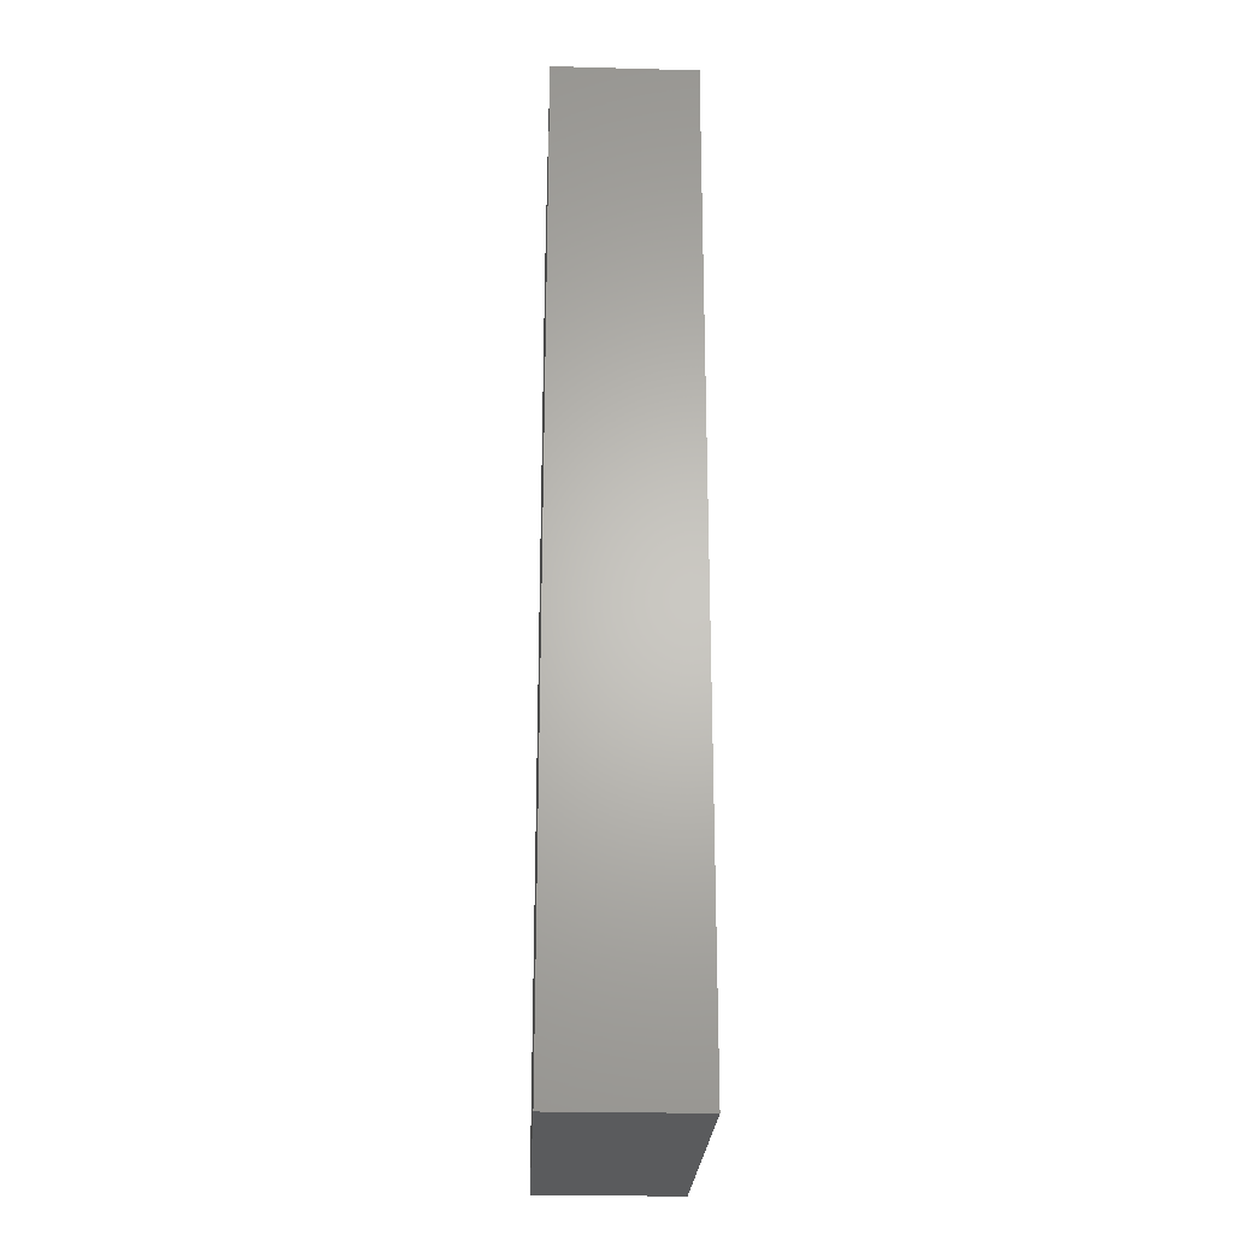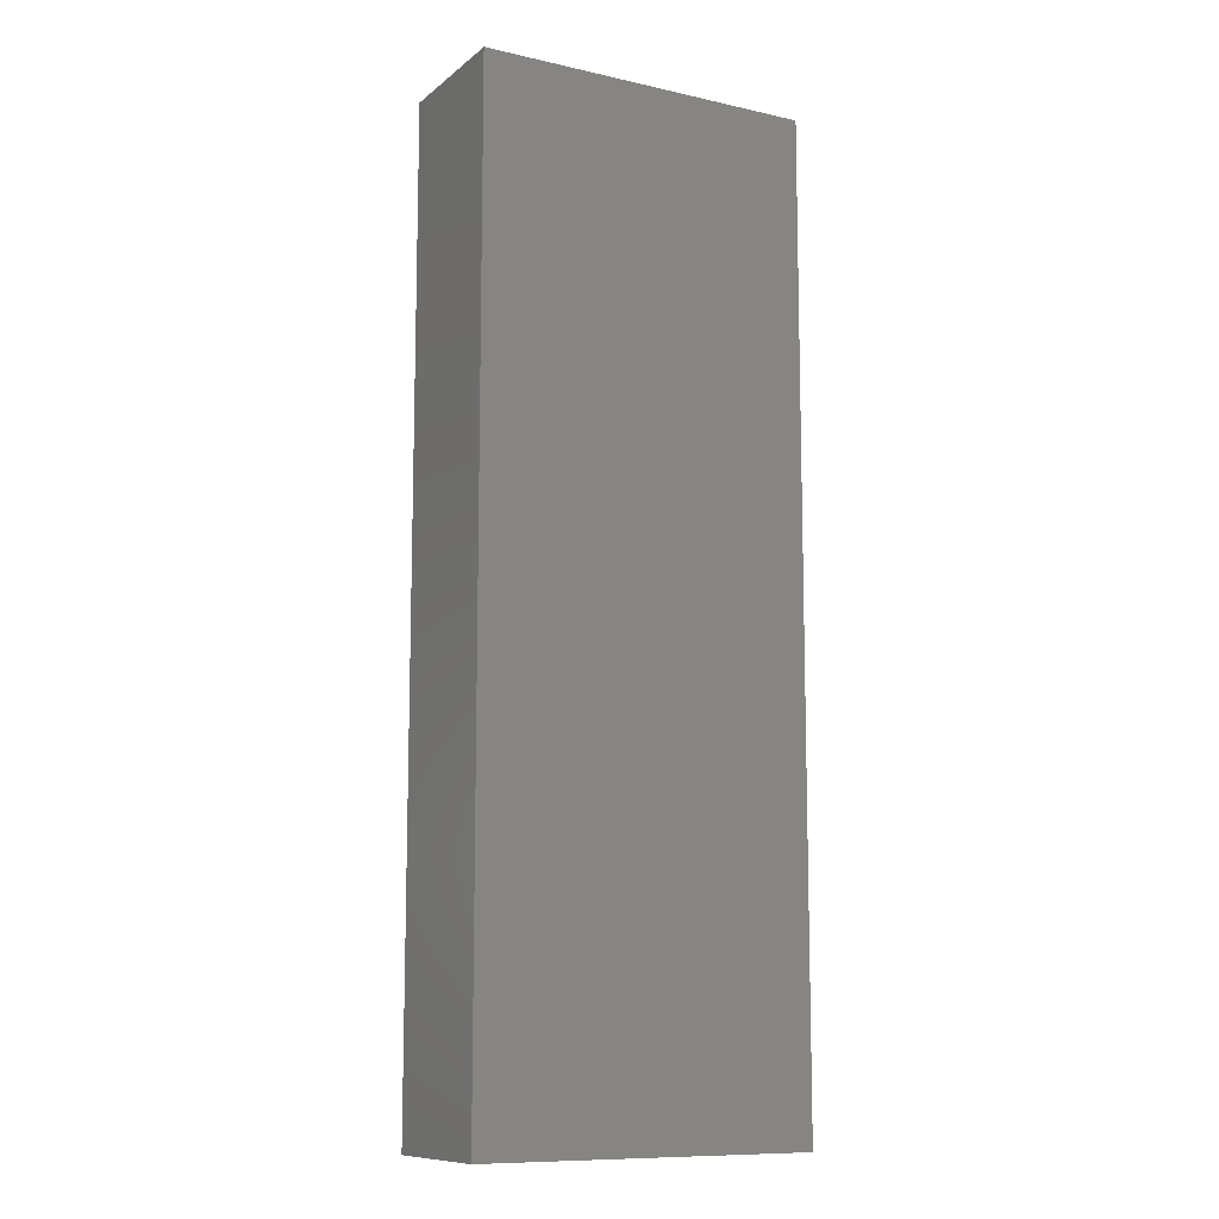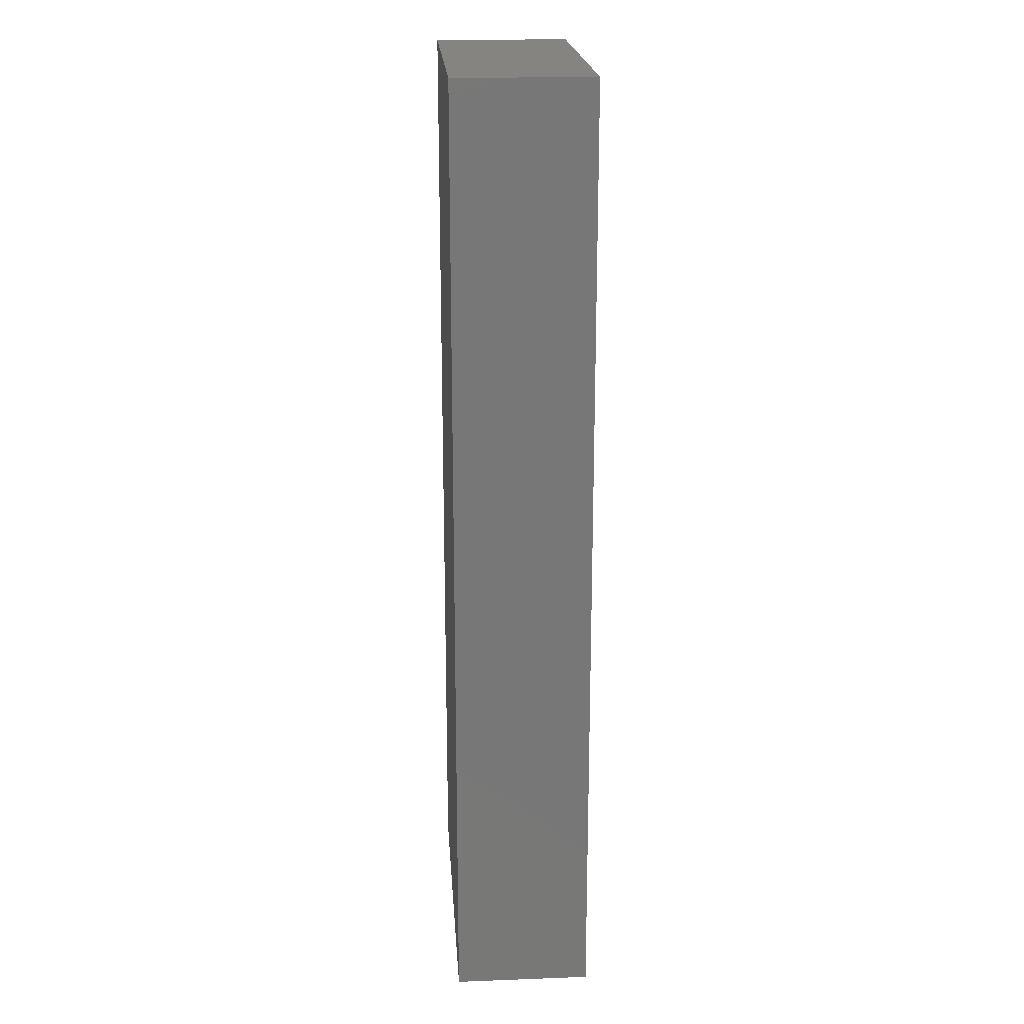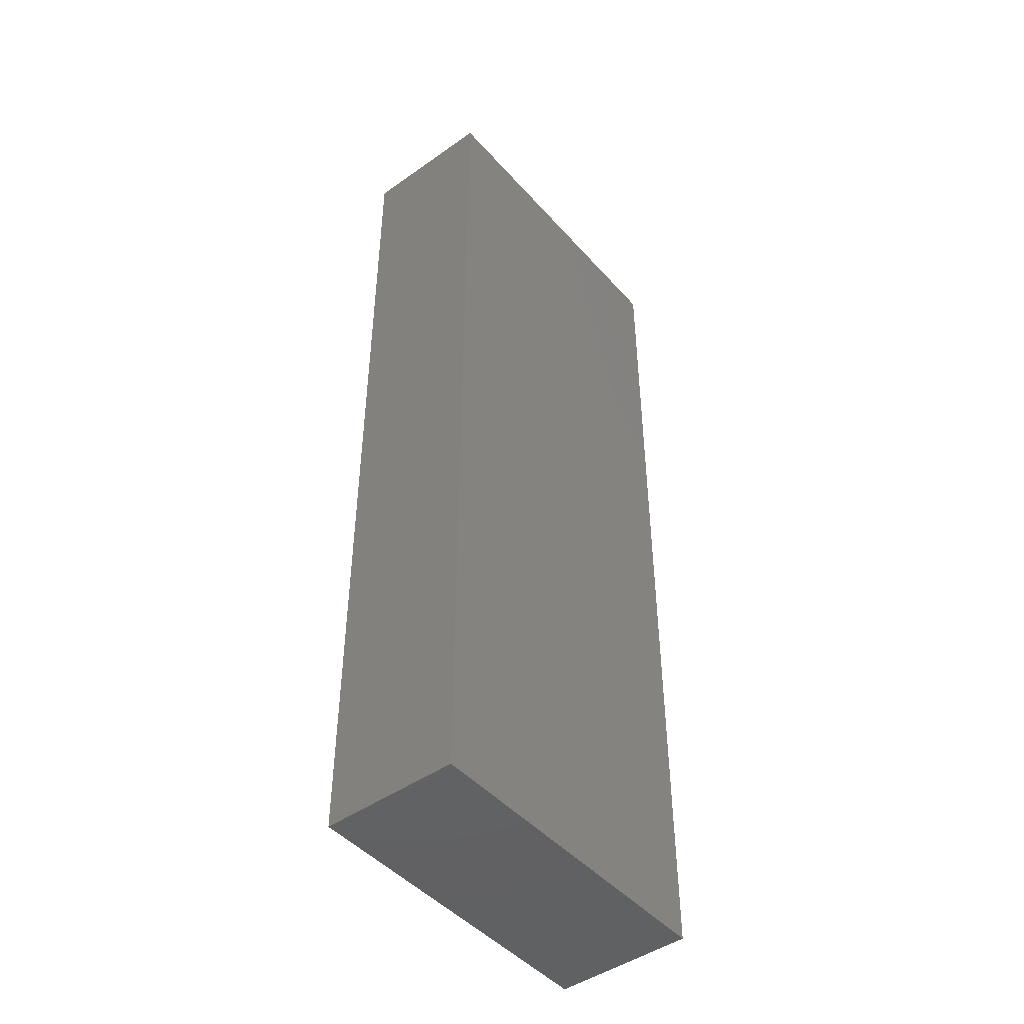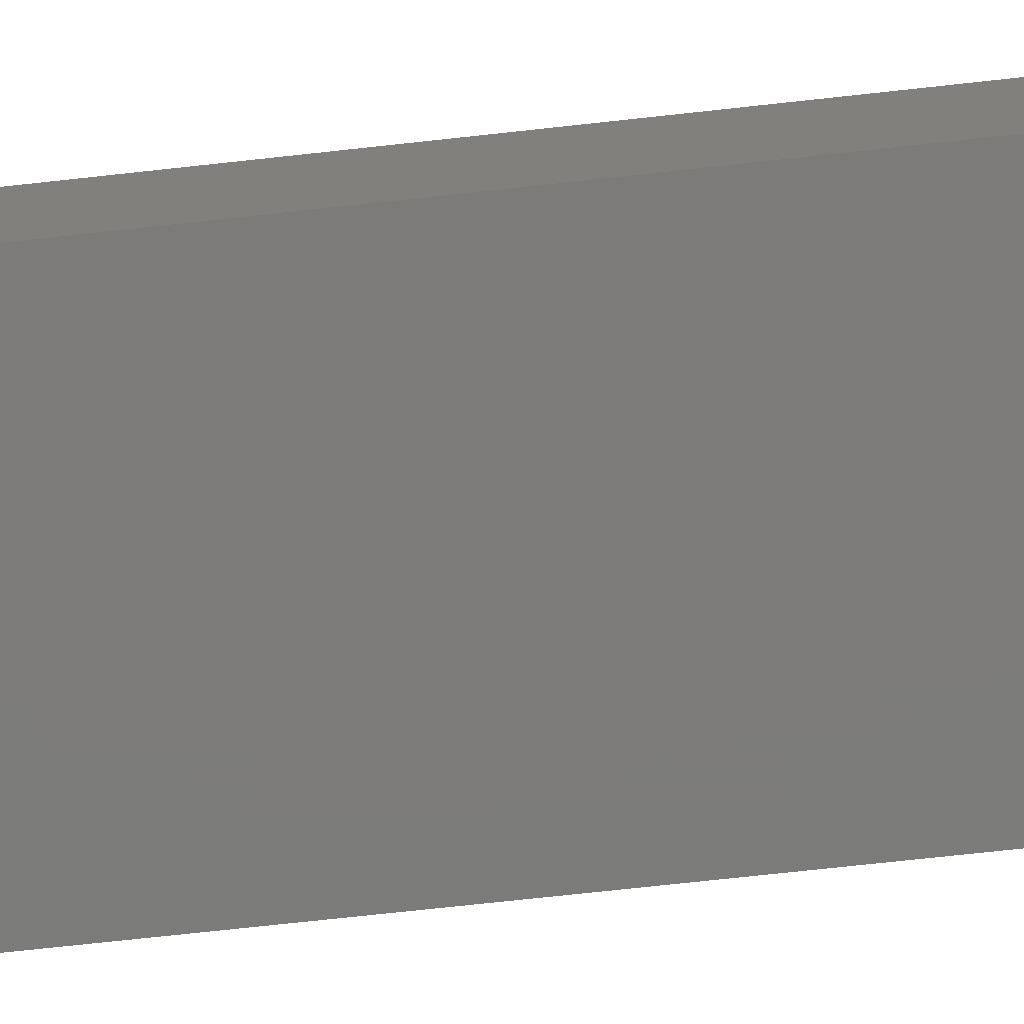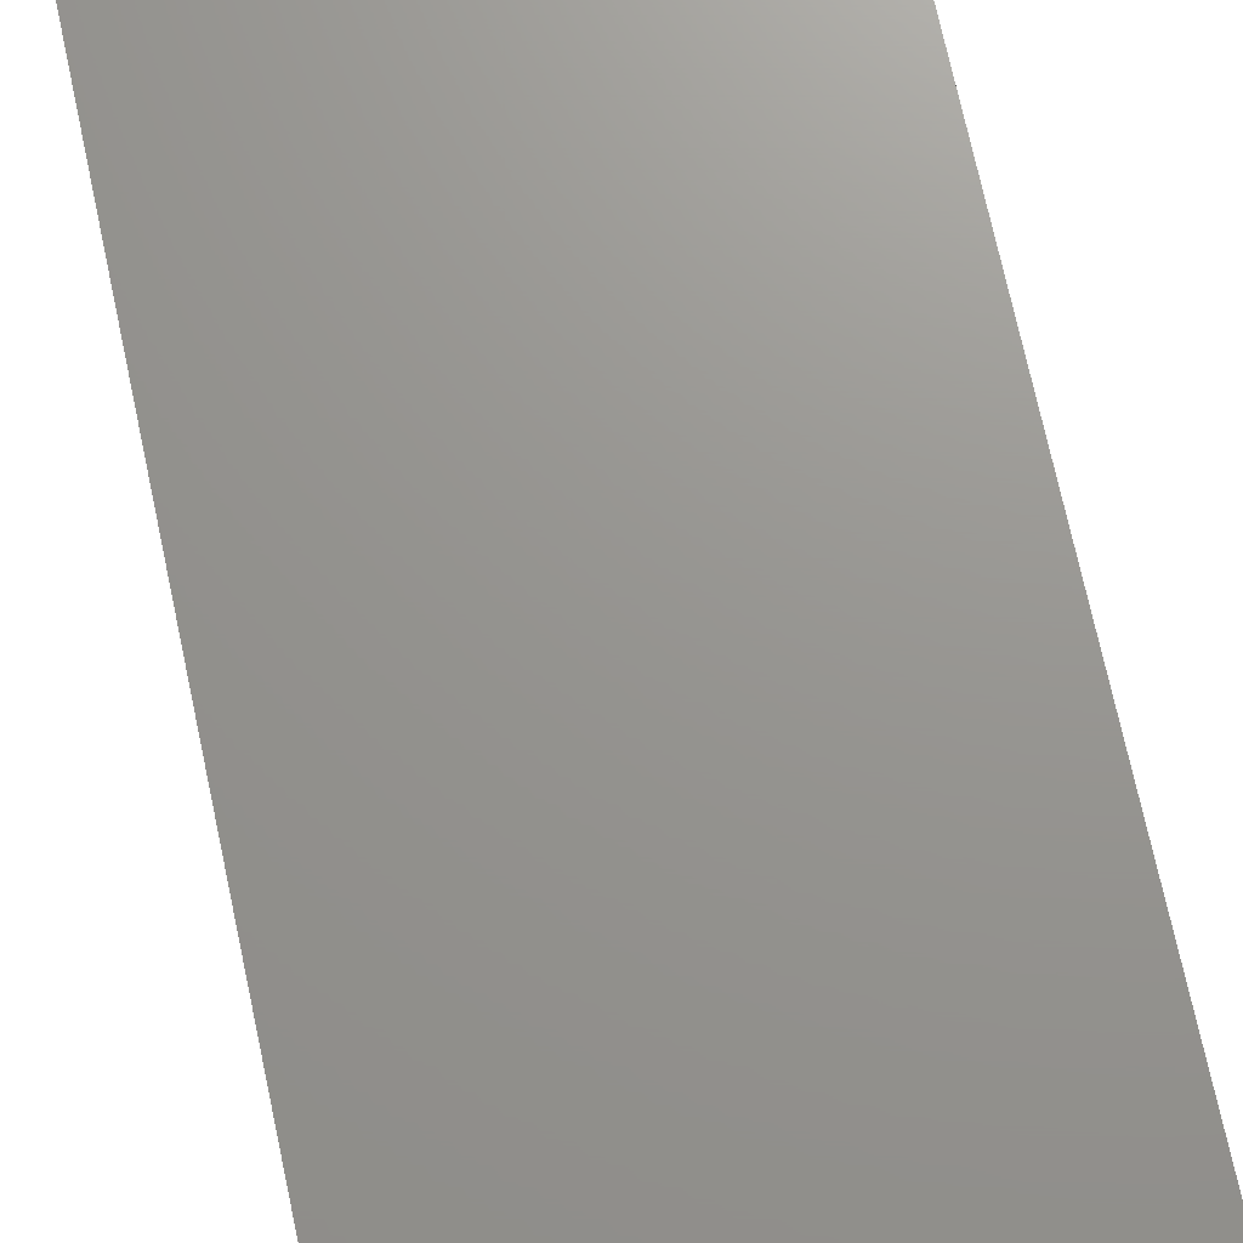
<metadata>
{"format":"stl","ext":"stl","renderer":"f3d","projection":"perspective","resolution":1024,"background":"white","views":[{"elev":-25.0,"azim":-92.5,"up":"+Y"},{"elev":-10.6,"azim":150.8,"up":"+Y"},{"elev":20.2,"azim":86.1,"up":"+Y"},{"elev":-46.2,"azim":128.9,"up":"+Y"},{"elev":-74.6,"azim":96.2,"up":"+Z"},{"elev":70.7,"azim":168.0,"up":"+Z"}]}
</metadata>
<code>
# stl→obj: 8 verts, 12 faces
v 2.988 1.688 10.92
v 2.988 36.51 5.923
v 2.988 1.688 5.923
v 2.988 36.51 10.92
v 15.01 1.688 10.92
v 15.01 1.688 5.923
v 15.01 36.51 5.923
v 15.01 36.51 10.92
f 1 2 3
f 1 4 2
f 5 6 7
f 5 7 8
f 5 3 6
f 5 1 3
f 8 7 2
f 8 2 4
f 2 6 3
f 7 6 2
f 4 1 5
f 8 4 5

</code>
